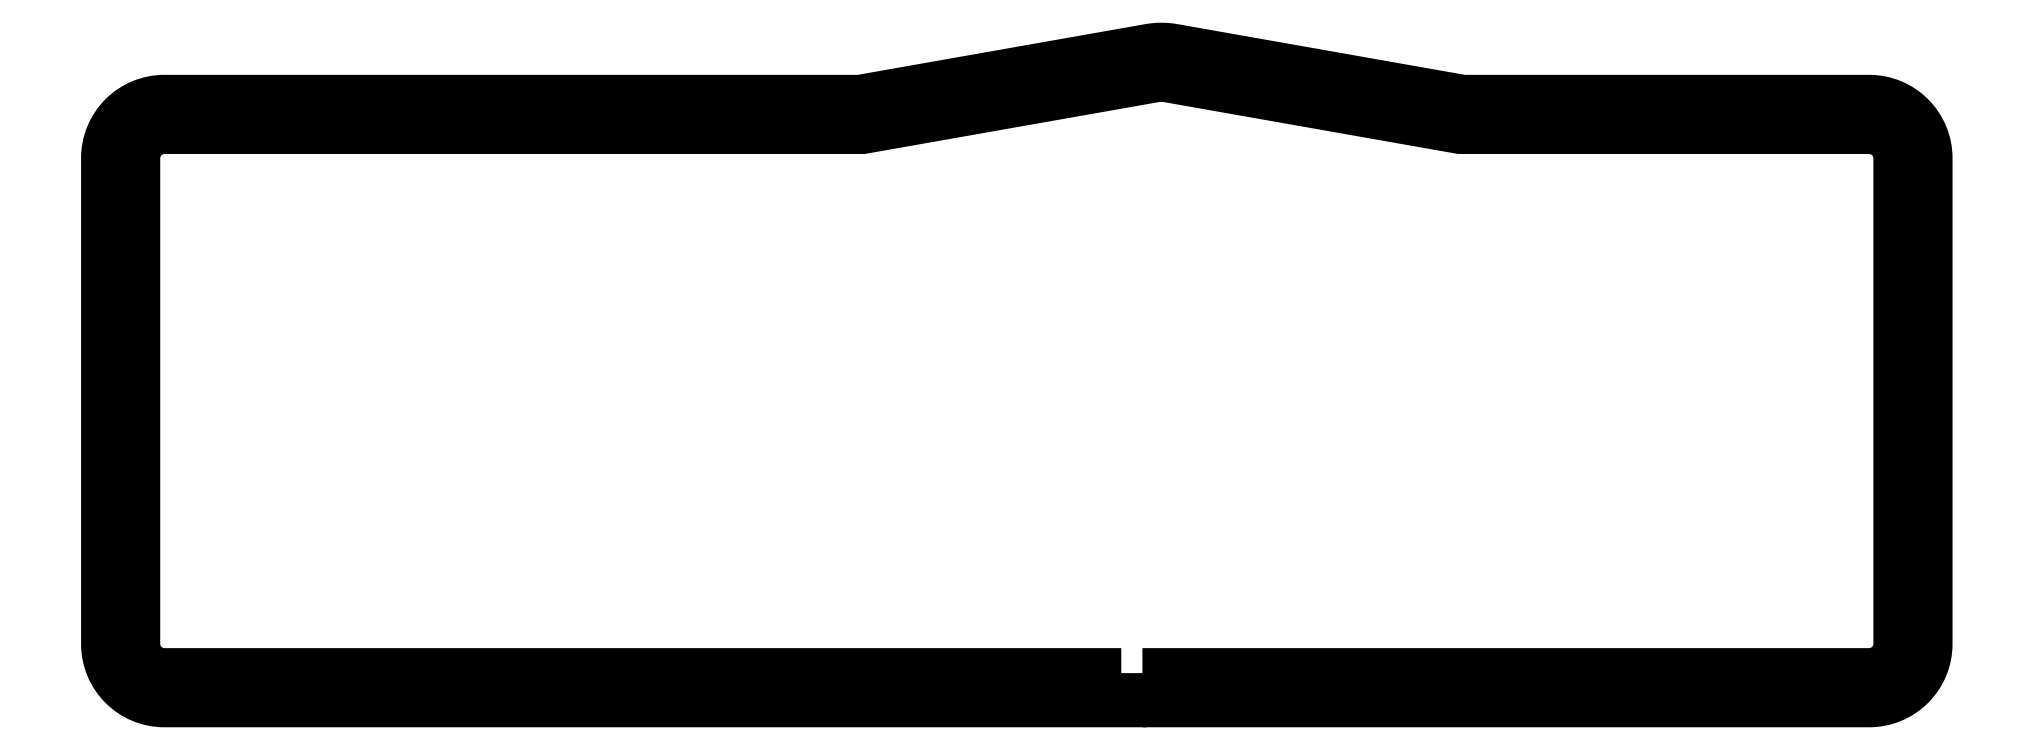
<metadata>
{"format":"dxf","ext":"dxf","renderer":"ezdxf+matplotlib","layout":"modelspace","background":"white","min_lineweight":24,"dpi":150}
</metadata>
<code>
0
SECTION
2
ENTITIES
0
LWPOLYLINE
8
0
90
32
70
1
43
0
10
-147
20
-6.99
10
-147
20
-12.99
10
-344
20
-12.99
42
-0.4142
10
-356
20
-0.9903
10
-356
20
99.03
42
-0.4142
10
-344
20
111
10
-200.8
20
111
10
-141.2
20
121.6
42
-0.08753
10
-136.3
20
121.6
10
-112.2
20
117.3
10
-100.8
20
115.3
10
-76.68
20
111
10
6.999
20
111
42
-0.4142
10
19
20
99.03
10
19
20
-0.9903
42
-0.4142
10
6.999
20
-12.99
10
-137.5
20
-12.99
10
-137.5
20
-6.99
10
6.999
20
-6.99
42
0.4142
10
13
20
-0.9903
10
13
20
99.03
42
0.4142
10
6.999
20
105
10
-77.21
20
105
10
-101.9
20
109.4
10
-113.2
20
111.4
10
-137.3
20
115.6
42
0.08753
10
-140.1
20
115.6
10
-200.3
20
105
10
-344
20
105
42
0.4142
10
-350
20
99.03
10
-350
20
-0.9903
42
0.4142
10
-344
20
-6.99
0
LWPOLYLINE
8
0
90
6
70
1
43
0
10
-273.6
20
105.7
10
-270.9
20
105.7
10
-269.5
20
108
10
-270.9
20
110.4
10
-273.6
20
110.4
10
-275
20
108
0
LWPOLYLINE
8
0
90
6
70
1
43
0
10
-36.32
20
-12.34
10
-33.61
20
-12.34
10
-32.25
20
-9.99
10
-33.61
20
-7.64
10
-36.32
20
-7.64
10
-37.68
20
-9.99
0
LWPOLYLINE
8
0
90
6
70
1
43
0
10
-273.7
20
-12.34
10
-271
20
-12.34
10
-269.6
20
-9.99
10
-271
20
-7.64
10
-273.7
20
-7.64
10
-275
20
-9.99
0
LWPOLYLINE
8
0
90
6
70
1
43
0
10
-33.62
20
105.7
10
-32.26
20
108
10
-33.62
20
110.4
10
-36.33
20
110.4
10
-37.69
20
108
10
-36.33
20
105.7
0
LWPOLYLINE
8
0
90
6
70
1
43
0
10
-171.5
20
110.8
10
-168.8
20
111.2
10
-167.9
20
113.8
10
-169.7
20
115.9
10
-172.3
20
115.4
10
-173.3
20
112.8
0
LWPOLYLINE
8
0
90
6
70
1
43
0
10
-108.7
20
-12.34
10
-106
20
-12.34
10
-104.6
20
-9.99
10
-106
20
-7.64
10
-108.7
20
-7.64
10
-110.1
20
-9.99
0
LWPOLYLINE
8
0
90
6
70
1
43
0
10
-171.7
20
-12.34
10
-168.9
20
-12.34
10
-167.6
20
-9.99
10
-168.9
20
-7.64
10
-171.7
20
-7.64
10
-173
20
-9.99
0
LWPOLYLINE
8
0
90
6
70
1
43
0
10
-106.1
20
110.8
10
-104.3
20
112.9
10
-105.3
20
115.4
10
-107.9
20
115.9
10
-109.7
20
113.8
10
-108.8
20
111.3
0
ENDSEC
0
EOF

</code>
